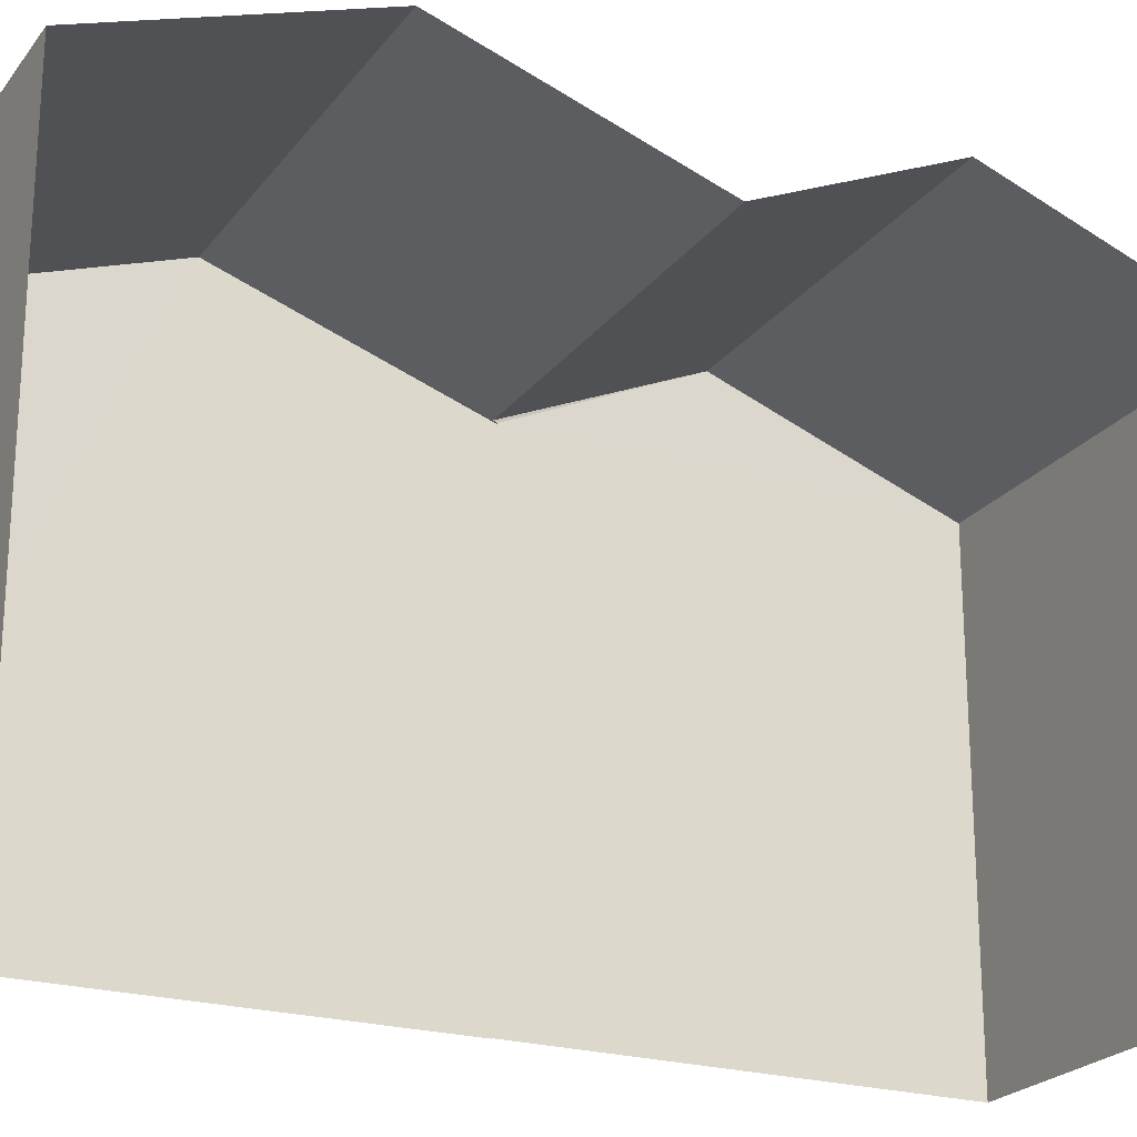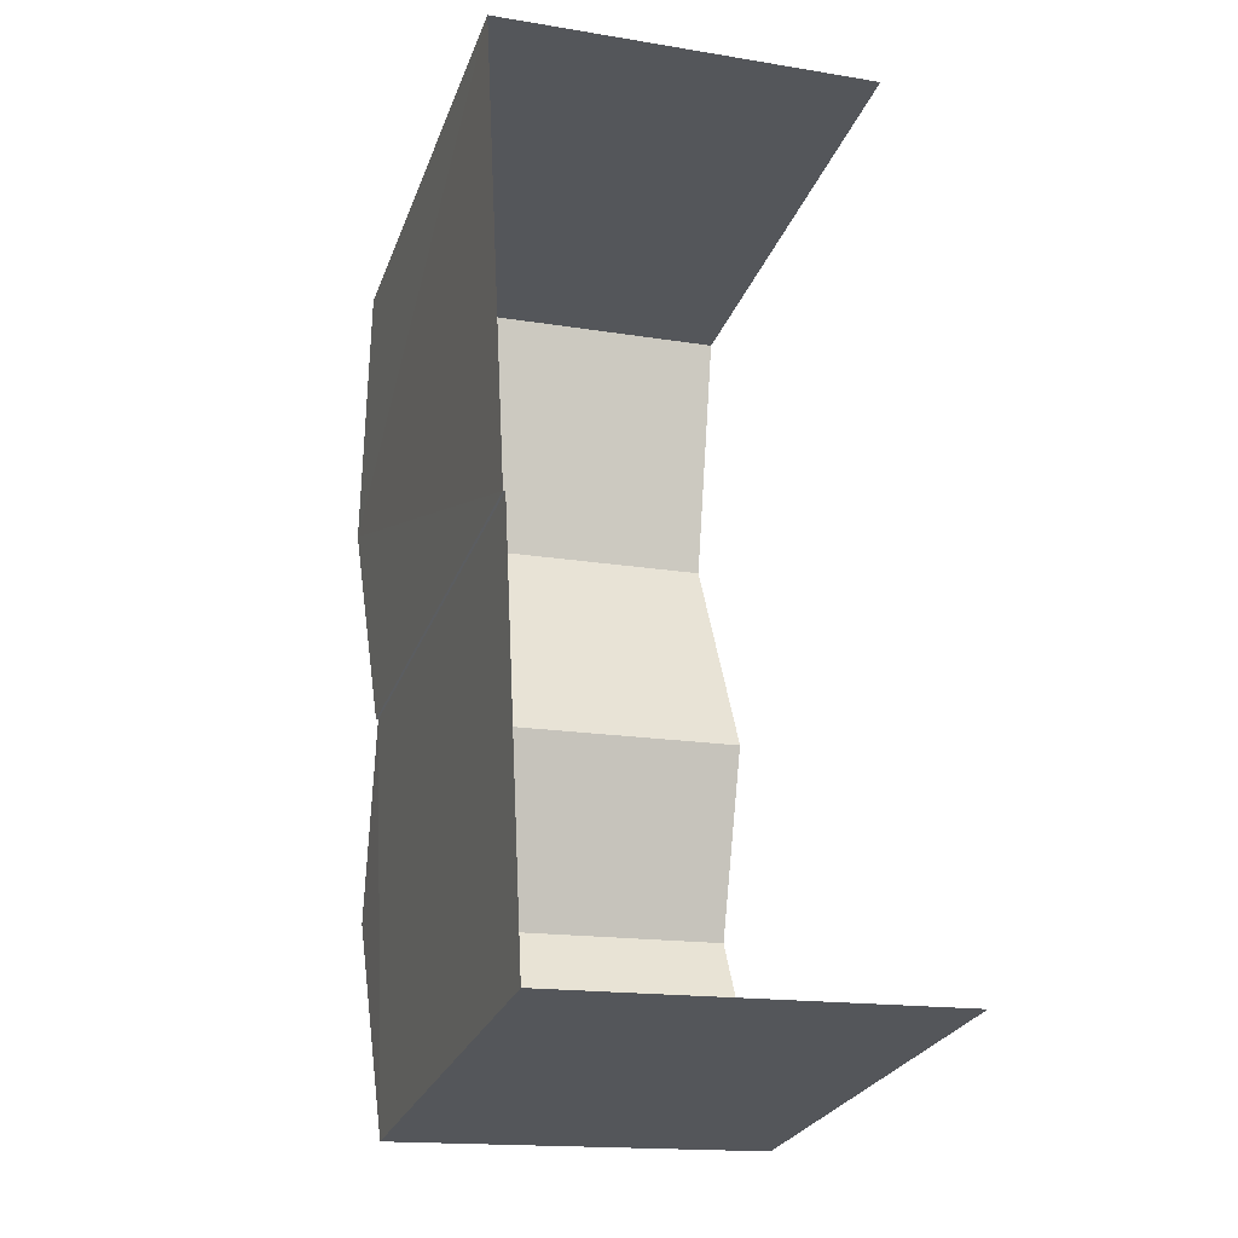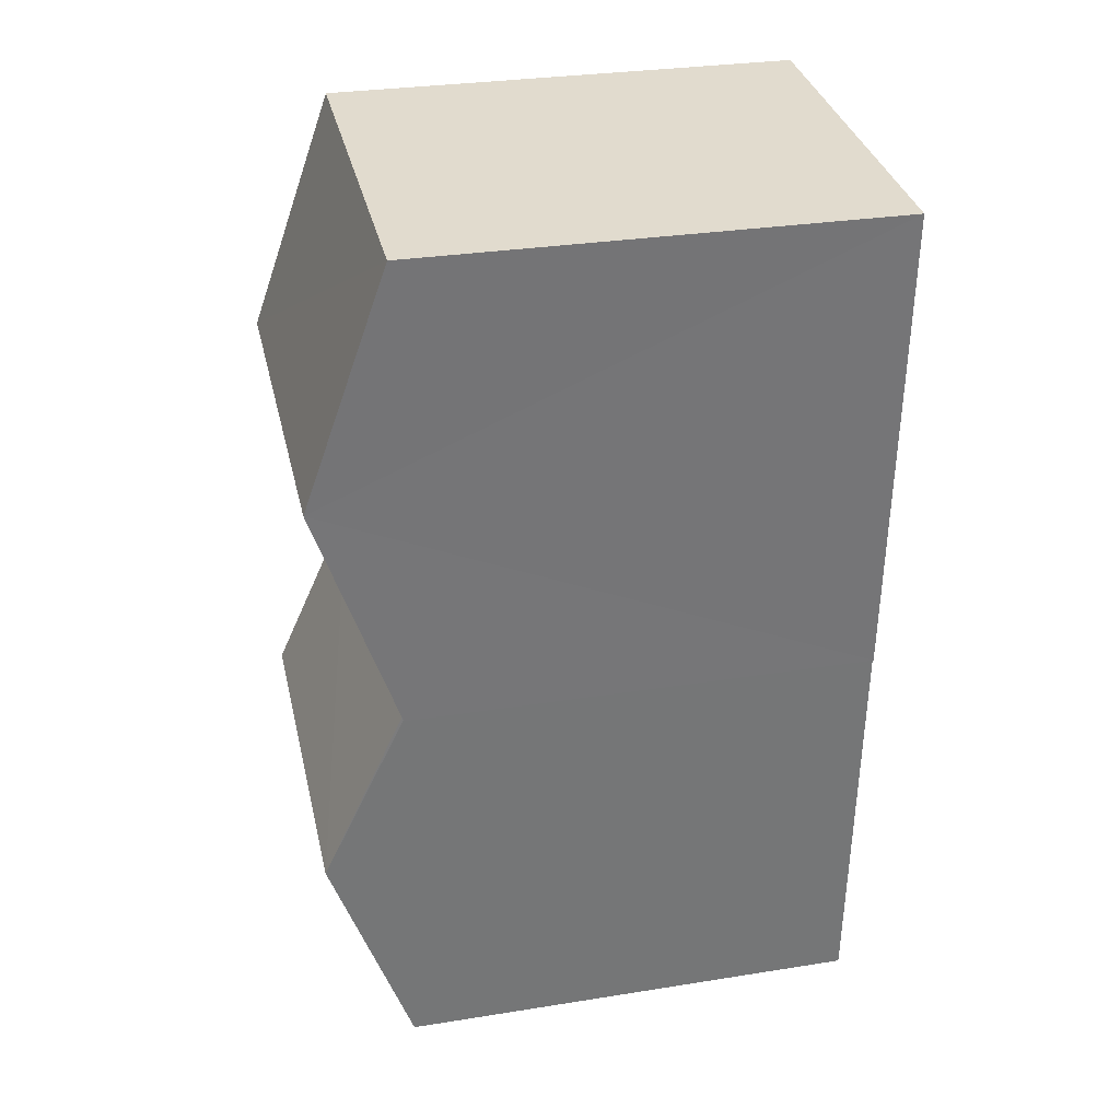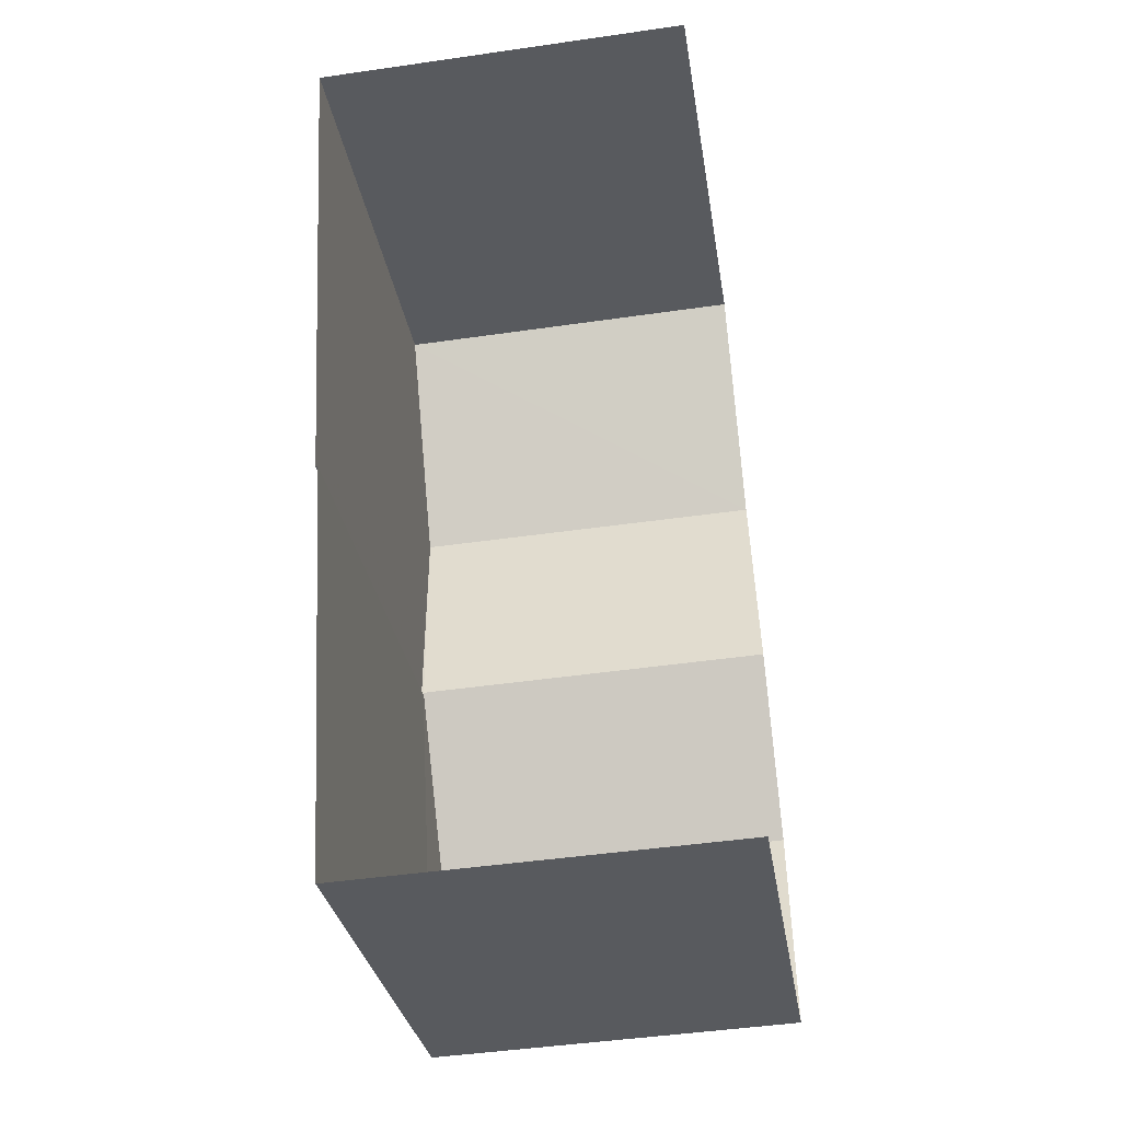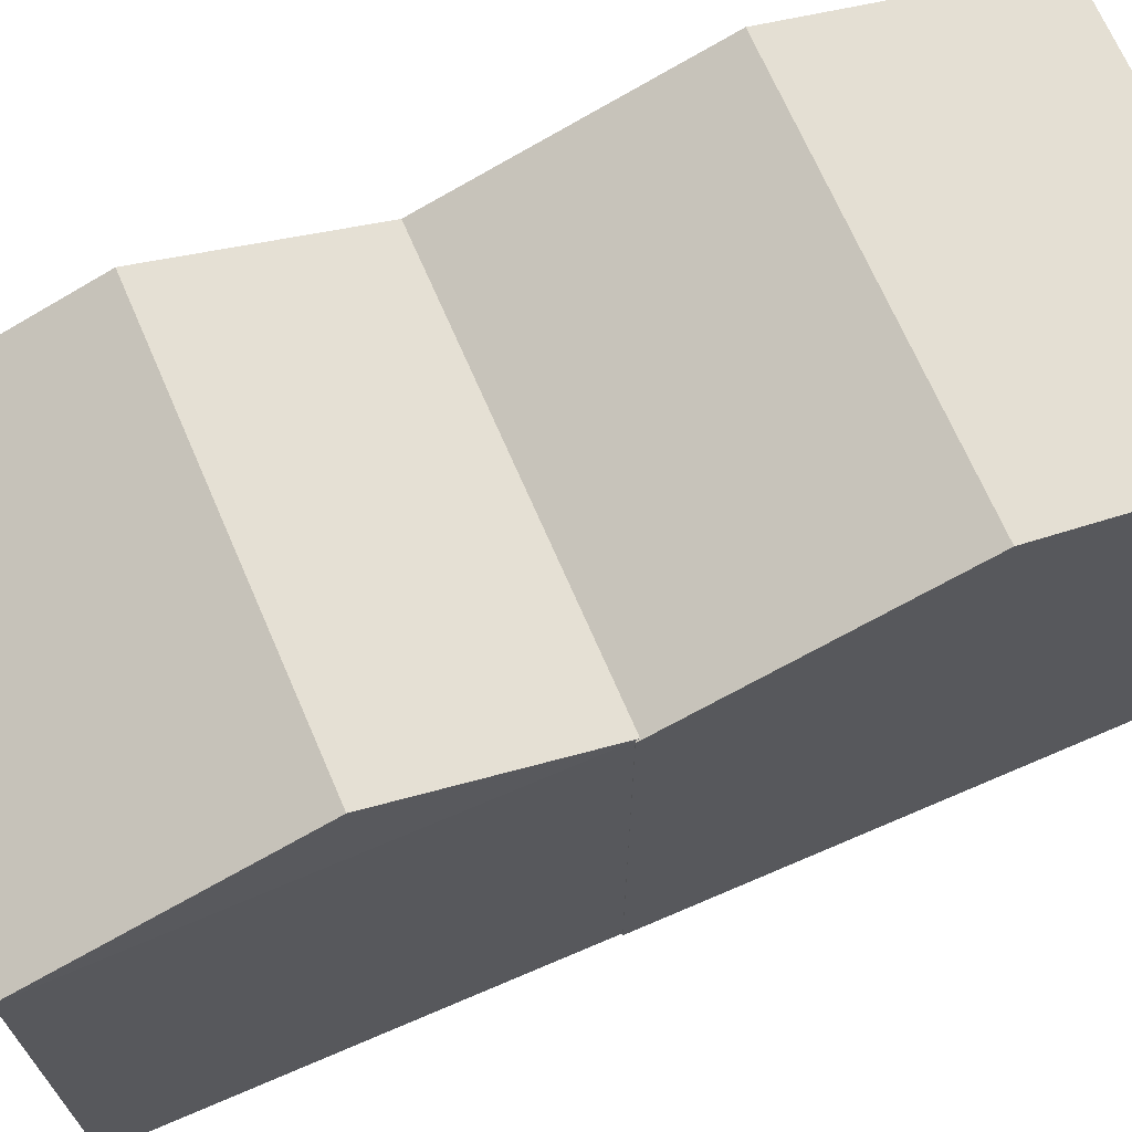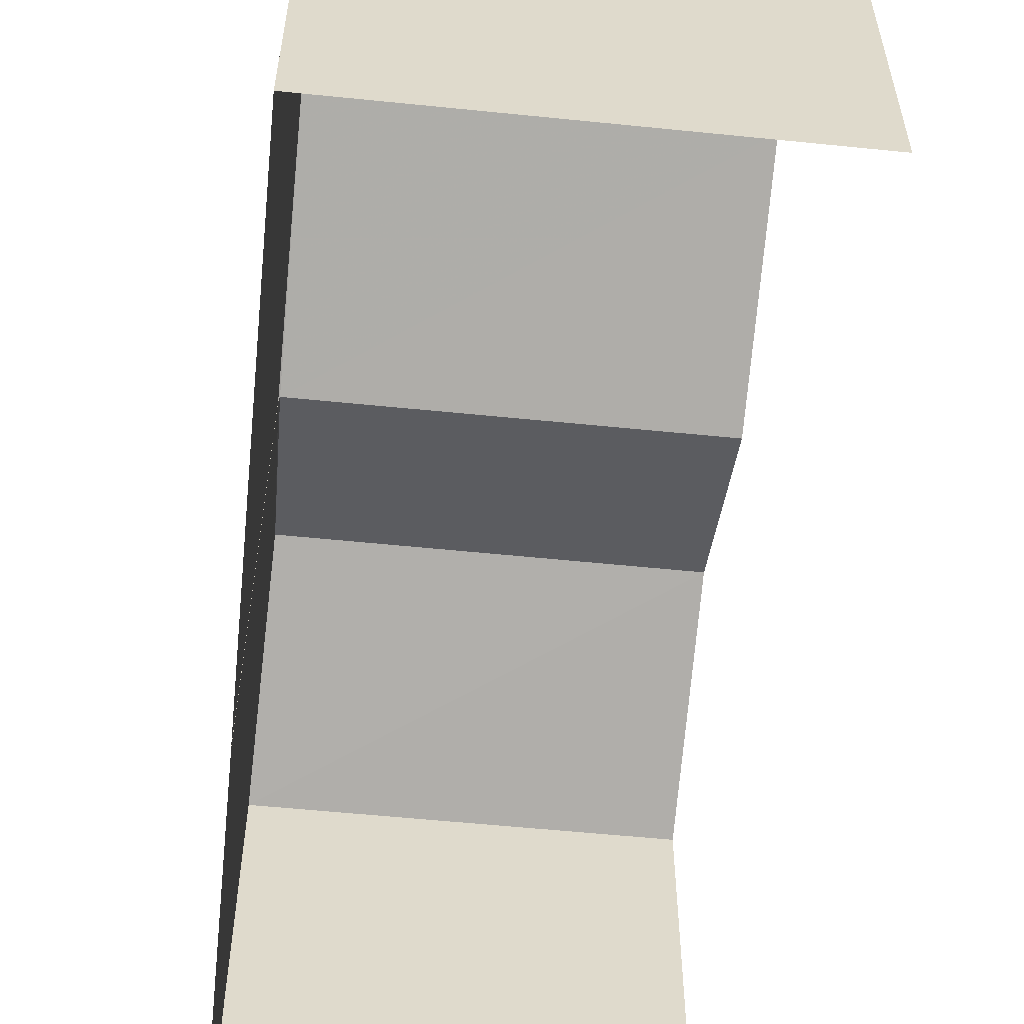
<metadata>
{"format":"obj","ext":"obj","renderer":"f3d","projection":"perspective","resolution":1024,"background":"white","views":[{"elev":-22.7,"azim":-119.9,"up":"+Z"},{"elev":-26.4,"azim":162.3,"up":"+Y"},{"elev":30.8,"azim":77.2,"up":"+Y"},{"elev":-30.4,"azim":-171.4,"up":"+Y"},{"elev":69.5,"azim":63.9,"up":"+Z"},{"elev":-58.1,"azim":171.1,"up":"+Z"}]}
</metadata>
<code>
v -3.723e+05 -1.054e+05 24.38
v -3.723e+05 -1.054e+05 24.38
v -3.723e+05 -1.053e+05 24.38
v -3.723e+05 -1.053e+05 24.38
v -3.723e+05 -1.054e+05 24.38
v -3.723e+05 -1.054e+05 24.38
v -3.723e+05 -1.054e+05 31.49
v -3.723e+05 -1.054e+05 32.72
v -3.723e+05 -1.054e+05 31.49
v -3.723e+05 -1.054e+05 32.72
v -3.723e+05 -1.054e+05 31.47
v -3.723e+05 -1.054e+05 31.47
v -3.723e+05 -1.053e+05 32.72
v -3.723e+05 -1.053e+05 32.72
v -3.723e+05 -1.053e+05 31.47
v -3.723e+05 -1.053e+05 31.47
v -3.723e+05 -1.054e+05 31.47
v -3.723e+05 -1.054e+05 31.47
f 1 2 3
f 3 2 4
f 4 2 5
f 2 6 5
f 16 4 14
f 10 7 18
f 14 4 7
f 7 4 5
f 18 7 5
f 7 8 9
f 7 10 8
f 11 12 9
f 12 13 9
f 9 14 7
f 9 13 14
f 15 16 14
f 13 15 14
f 10 17 8
f 10 18 17
f 18 5 6
f 17 18 6
f 16 3 4
f 16 15 3
f 2 1 12
f 11 2 12
f 2 17 6
f 17 11 8
f 8 11 9
f 2 11 17
f 12 1 13
f 1 3 13
f 3 15 13

</code>
